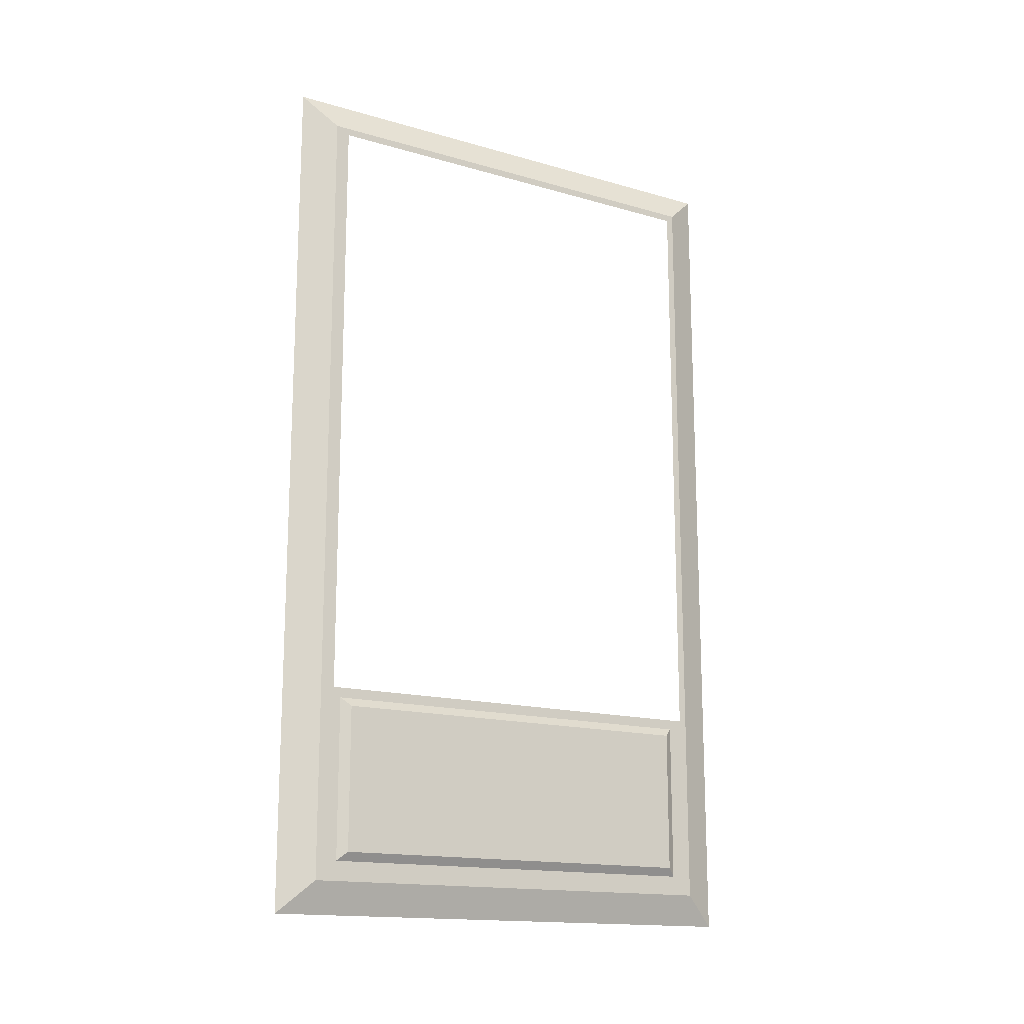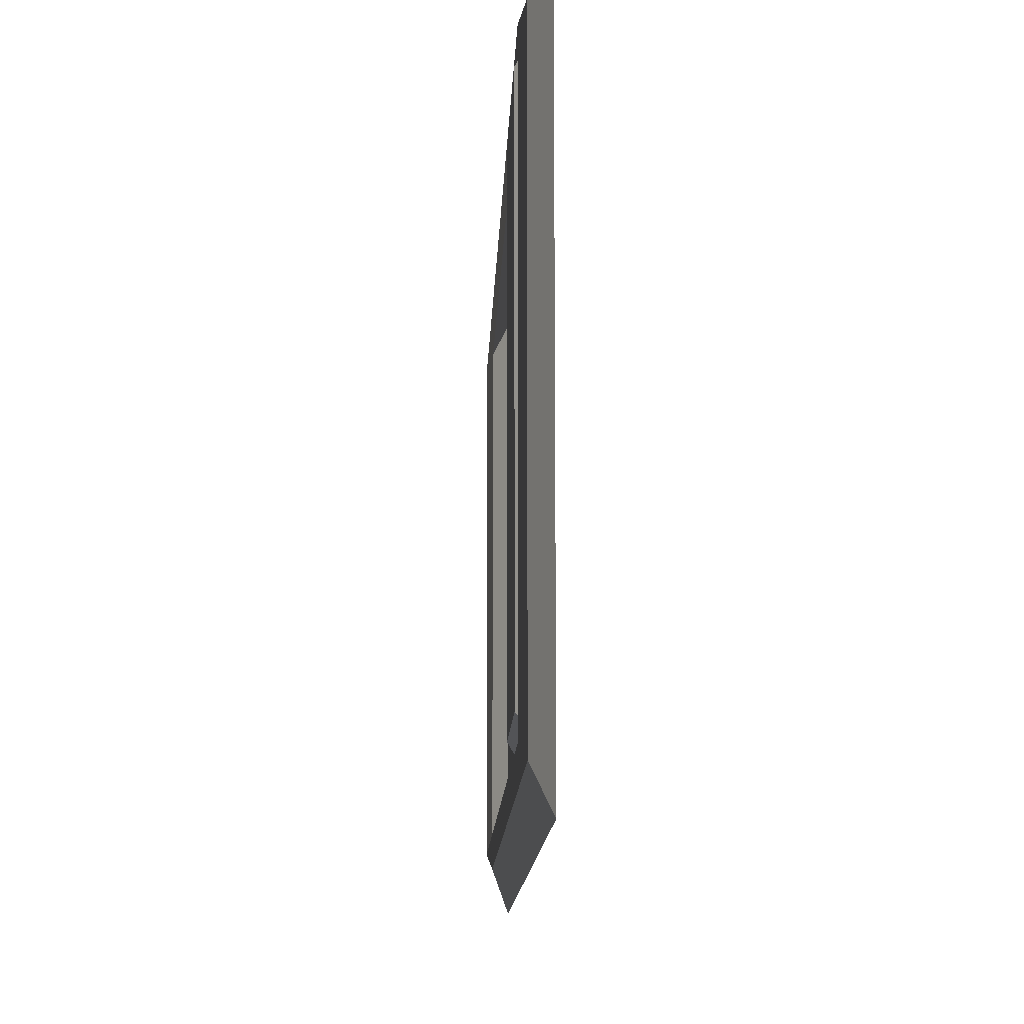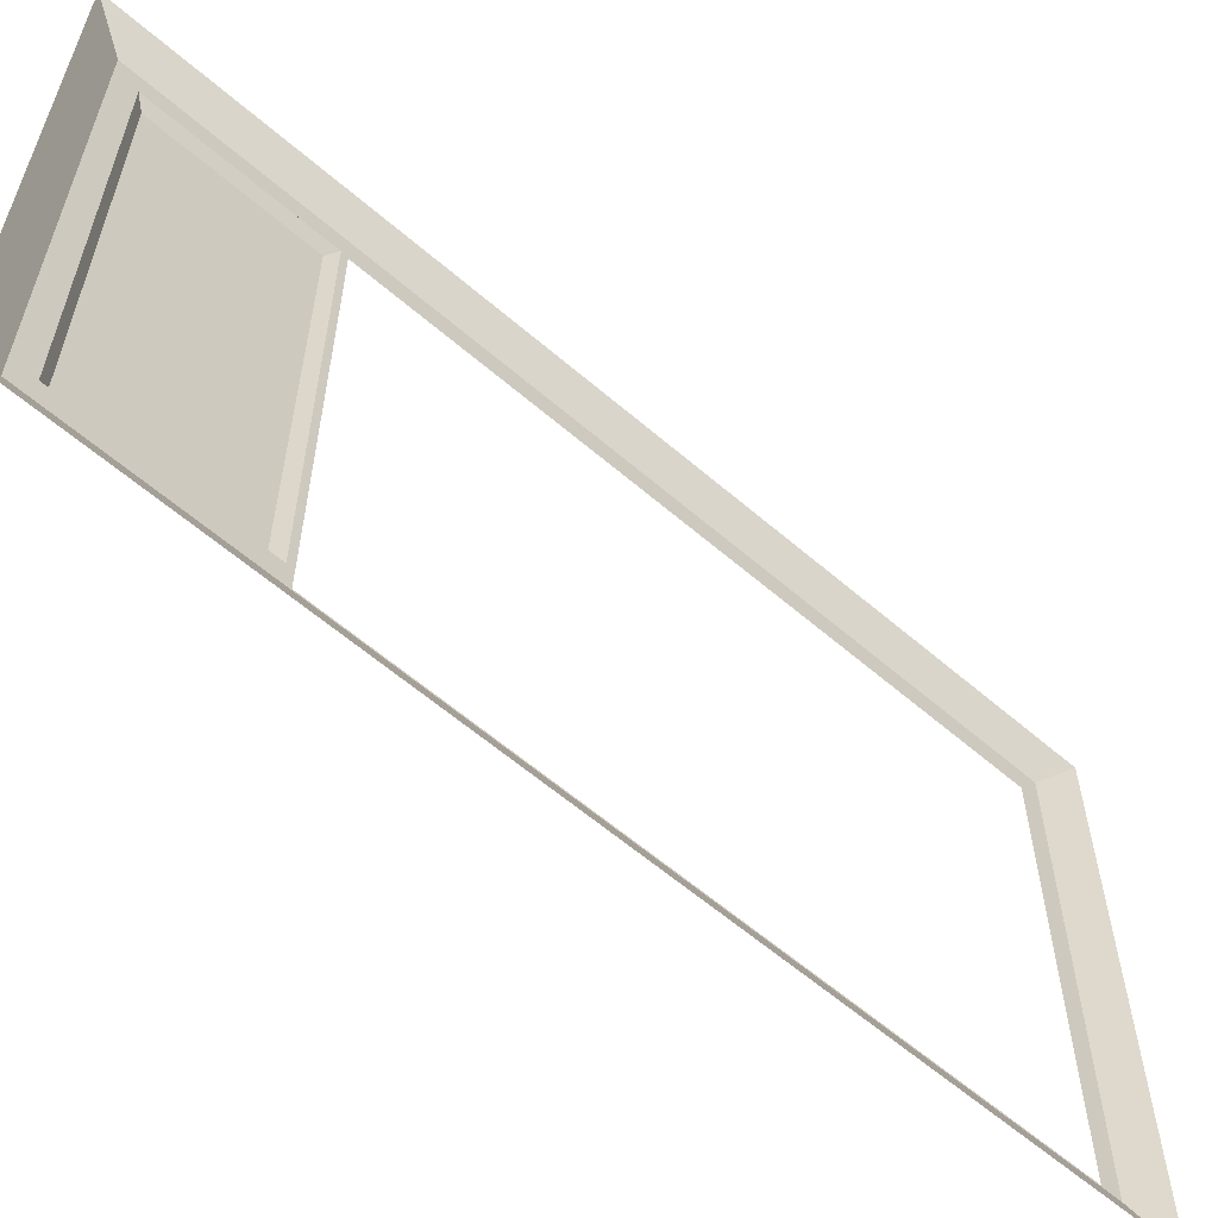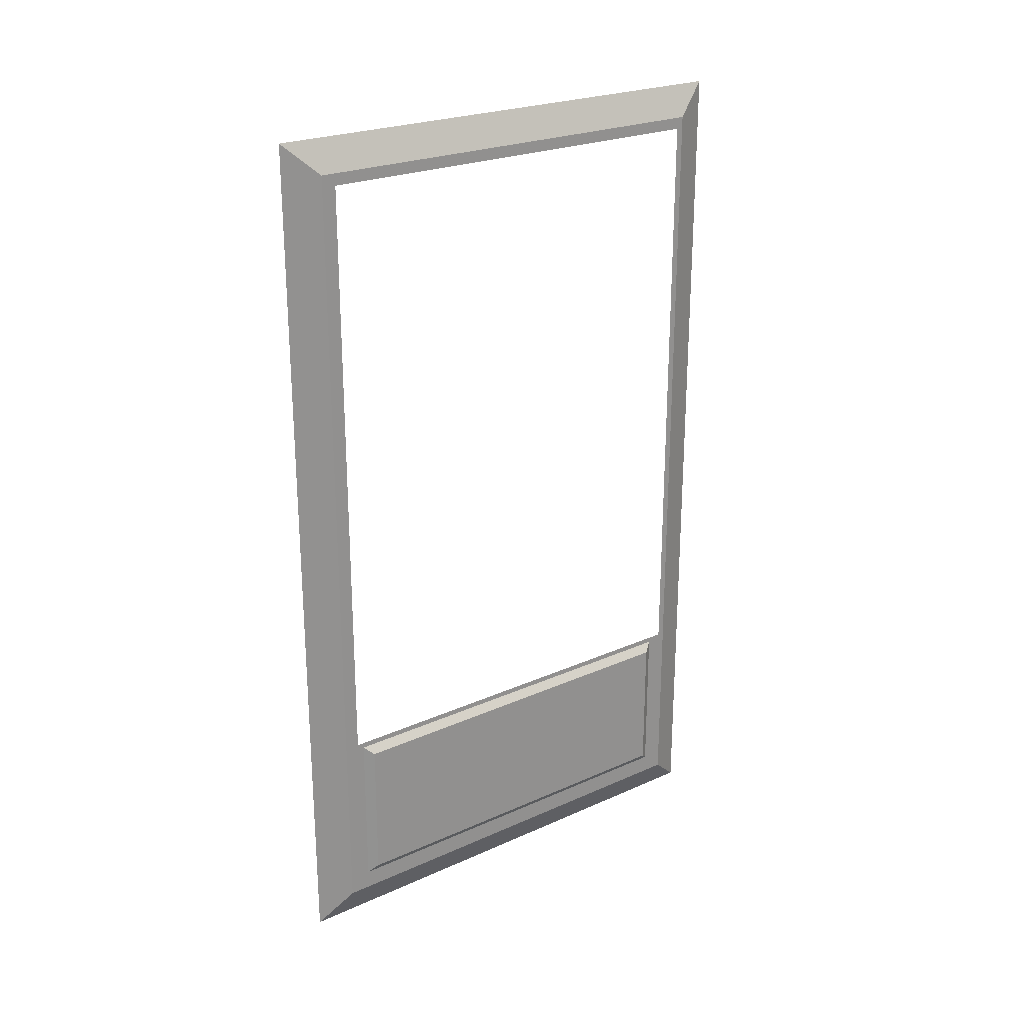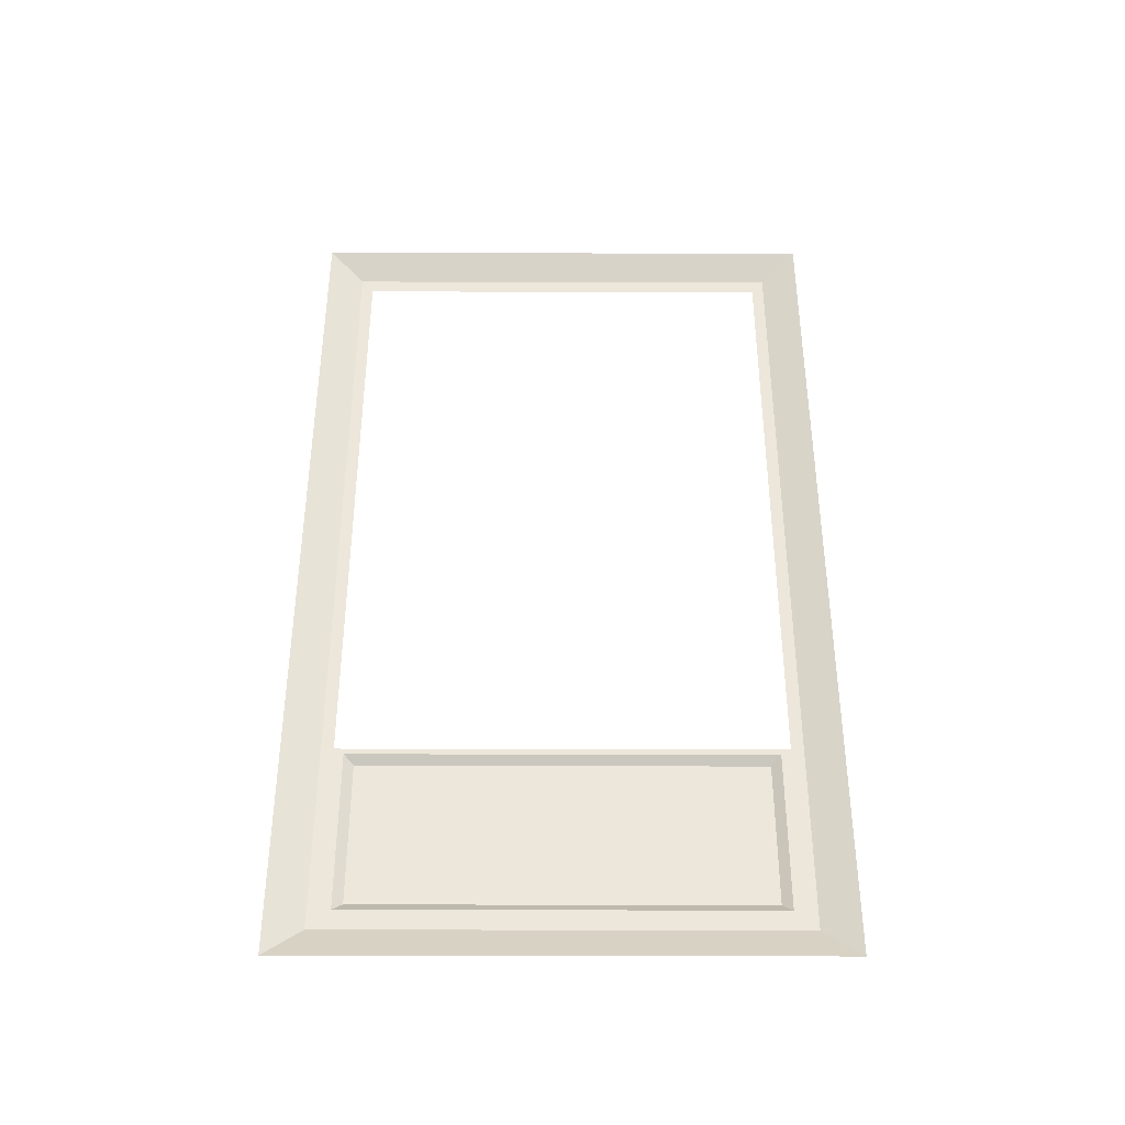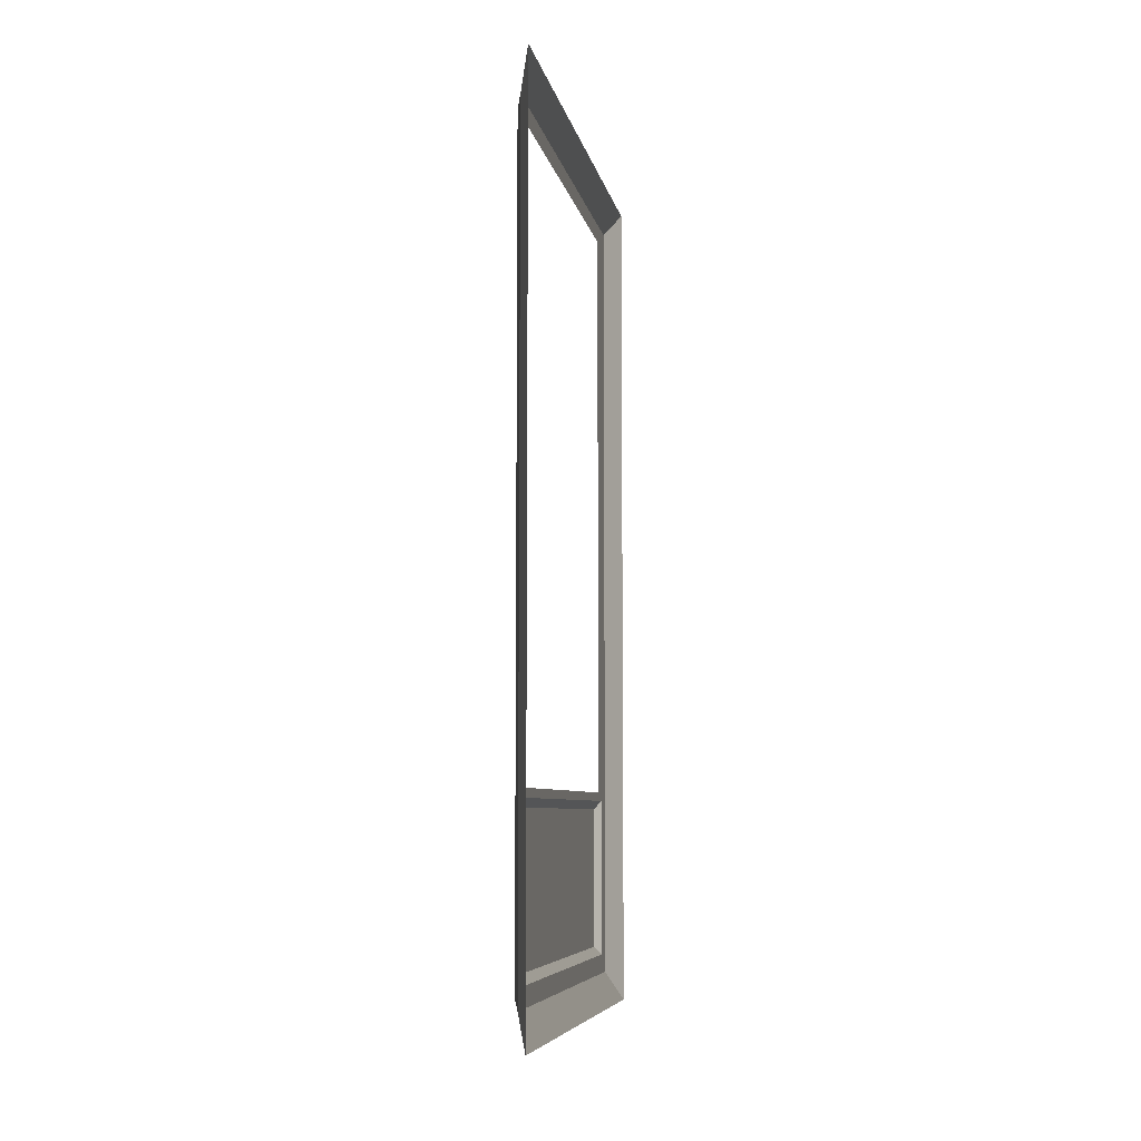
<metadata>
{"format":"obj","ext":"obj","renderer":"f3d","projection":"perspective","resolution":1024,"background":"white","views":[{"elev":-15.7,"azim":-121.0,"up":"+Y"},{"elev":-11.7,"azim":-1.8,"up":"+Z"},{"elev":-60.0,"azim":48.5,"up":"+Z"},{"elev":23.9,"azim":-126.7,"up":"+Y"},{"elev":-38.2,"azim":89.8,"up":"+Y"},{"elev":-7.0,"azim":10.5,"up":"+Y"}]}
</metadata>
<code>
g default
v -50.79 62.8 -36.05
v -50.79 62.8 -46
v -50.76 82.59 -35.54
v -50.76 82.59 -46.5
v -50.63 62.08 -35.25
v -50.63 62.08 -46.8
v -50.63 82.86 -35.25
v -50.63 82.86 -46.8
v -50.63 66.82 -35.25
v -50.63 66.82 -46.8
v -50.76 66.96 -35.54
v -50.76 66.96 -46.5
v -50.26 61.26 -47.71
v -50.26 61.26 -34.34
v -50.26 83.68 -34.34
v -50.26 83.68 -47.71
v -50.26 66.37 -34.34
v -50.26 66.37 -47.71
v -50.76 62.35 -35.54
v -50.76 62.35 -46.5
v -50.79 66.51 -36.05
v -50.79 66.51 -46
v -50.63 66.73 -35.8
v -50.63 66.73 -46.24
v -50.63 62.58 -35.8
v -50.63 62.58 -46.24
g Puerta:polySurface106polySurface104
f 6 13 14 5
f 7 15 16 8
f 9 17 15 7
f 10 18 13 6
f 8 16 18 10
f 5 14 17 9
f 1 2 22 21
f 25 19 20 26
f 23 11 19 25
f 26 20 12 24
f 24 12 11 23
f 20 6 5 19
f 3 7 8 4
f 11 9 7 3
f 12 10 6 20
f 4 8 10 12
f 19 5 9 11
f 22 24 23 21
f 1 25 26 2
f 21 23 25 1
f 2 26 24 22

</code>
